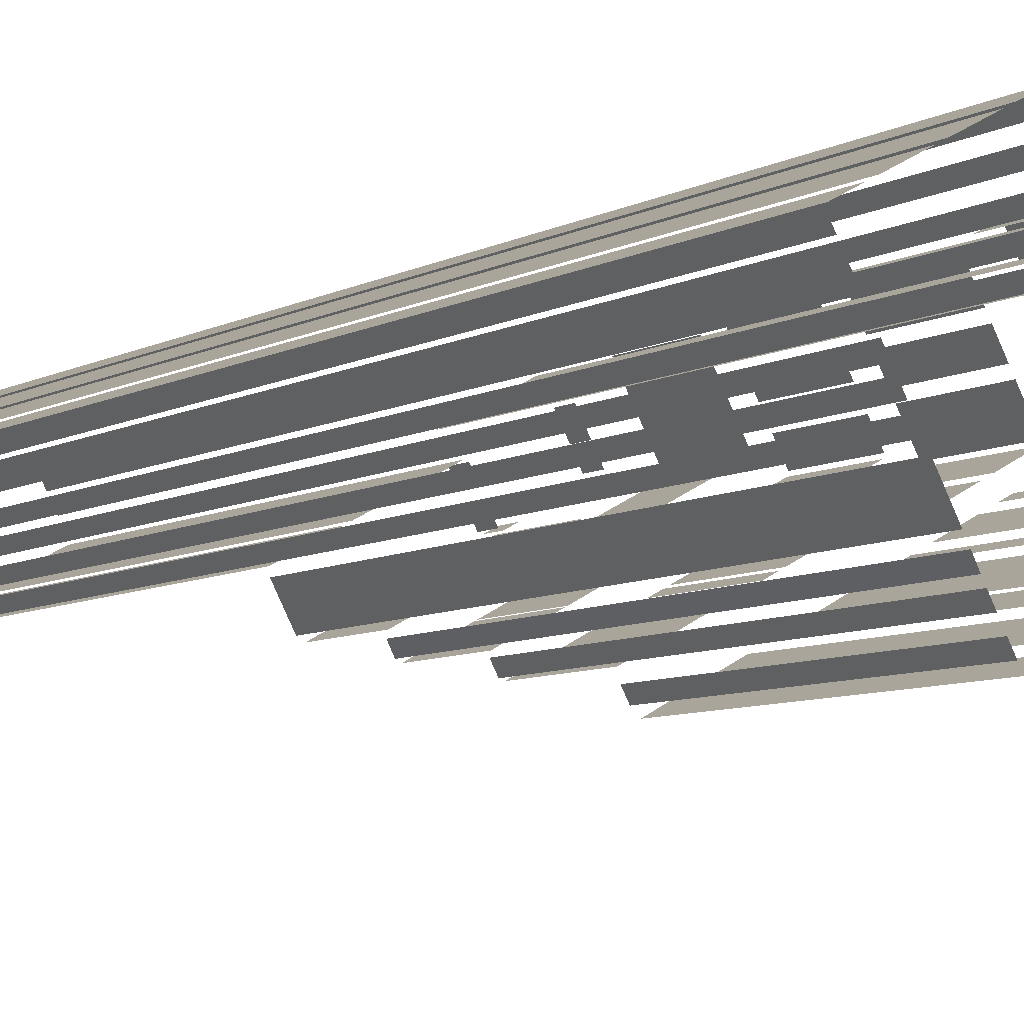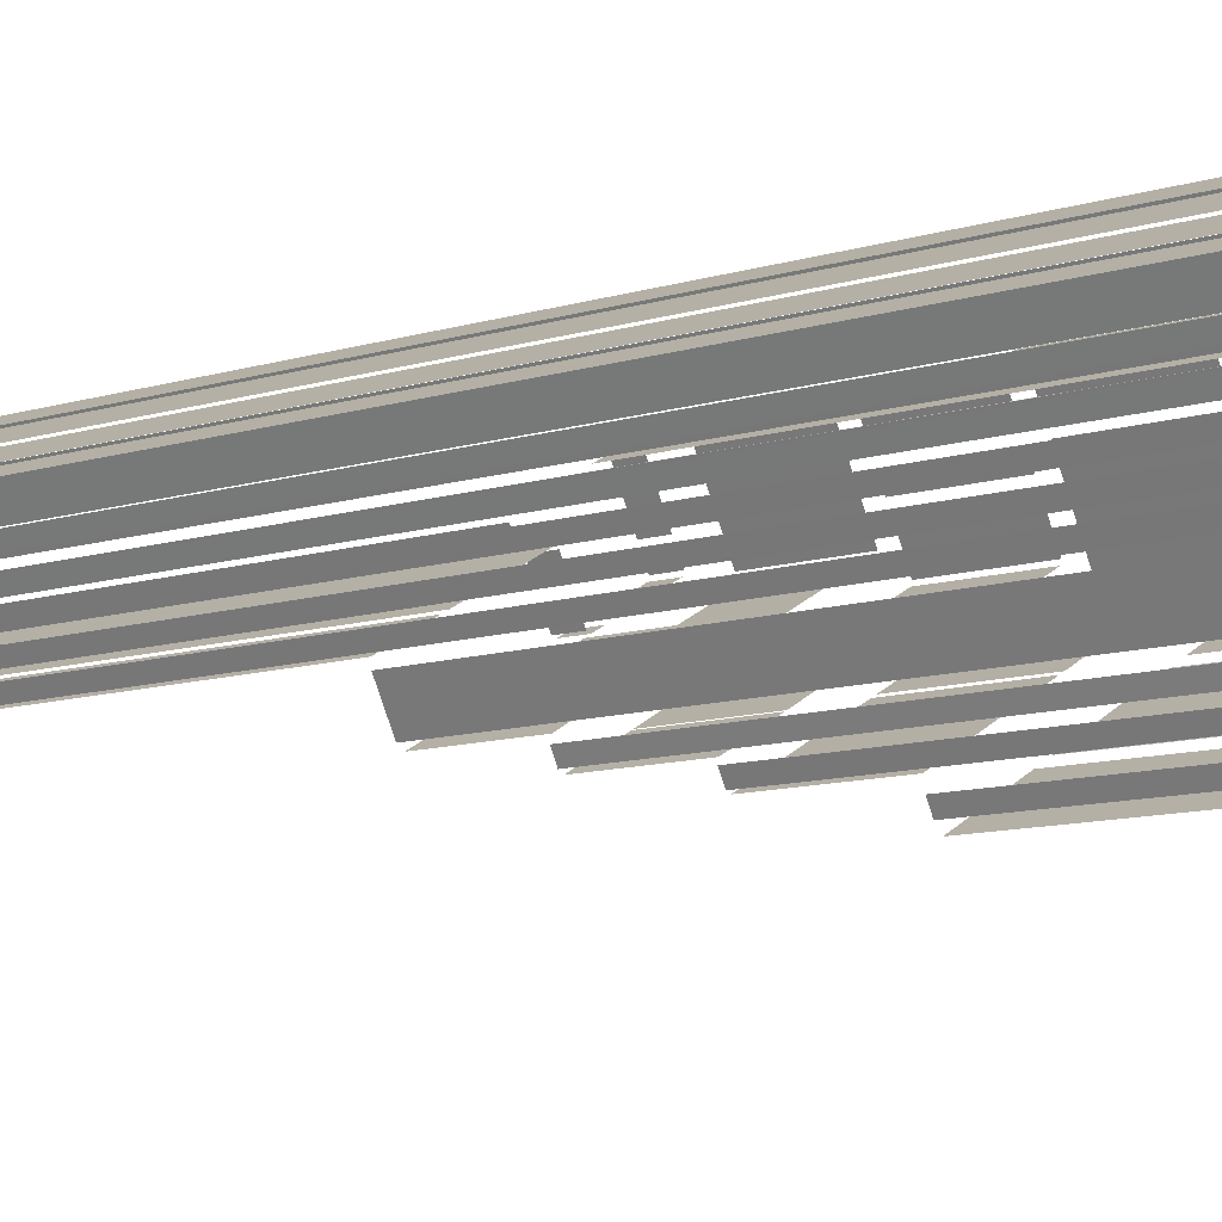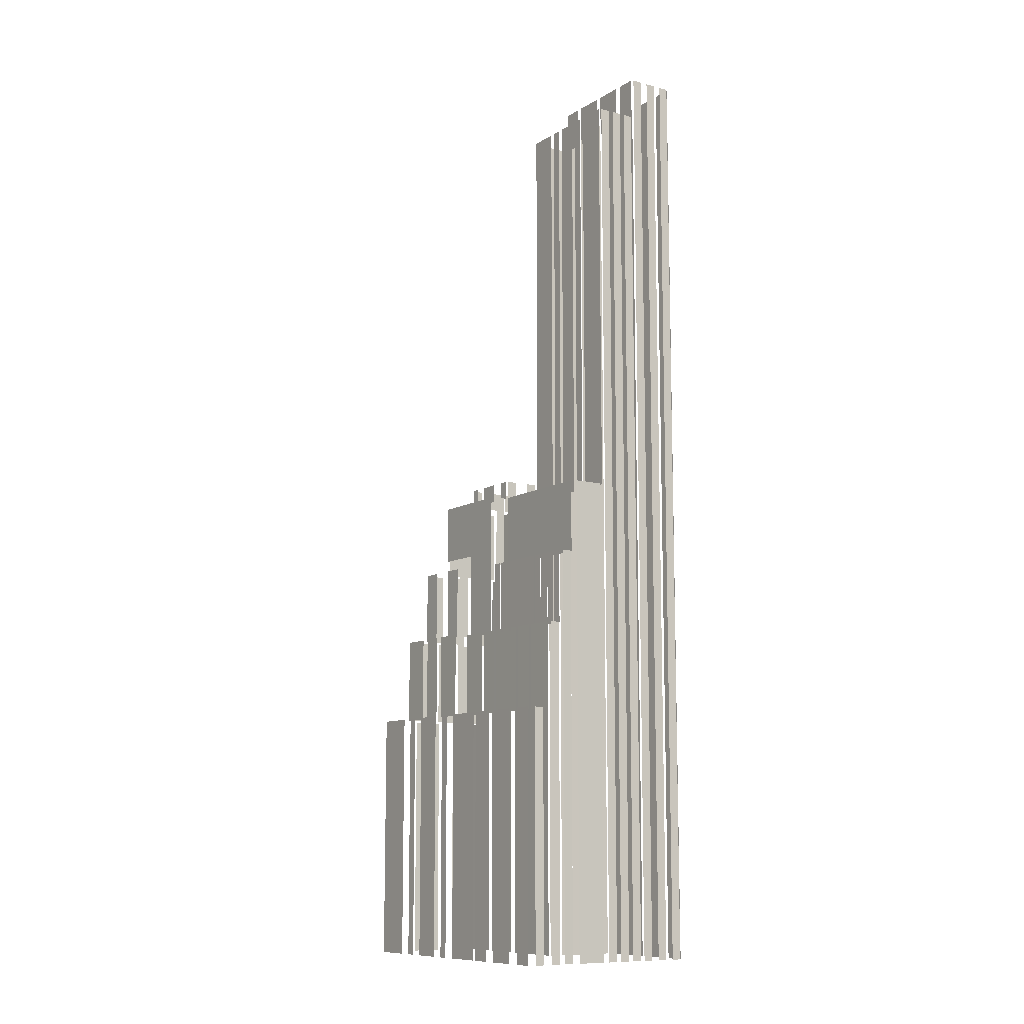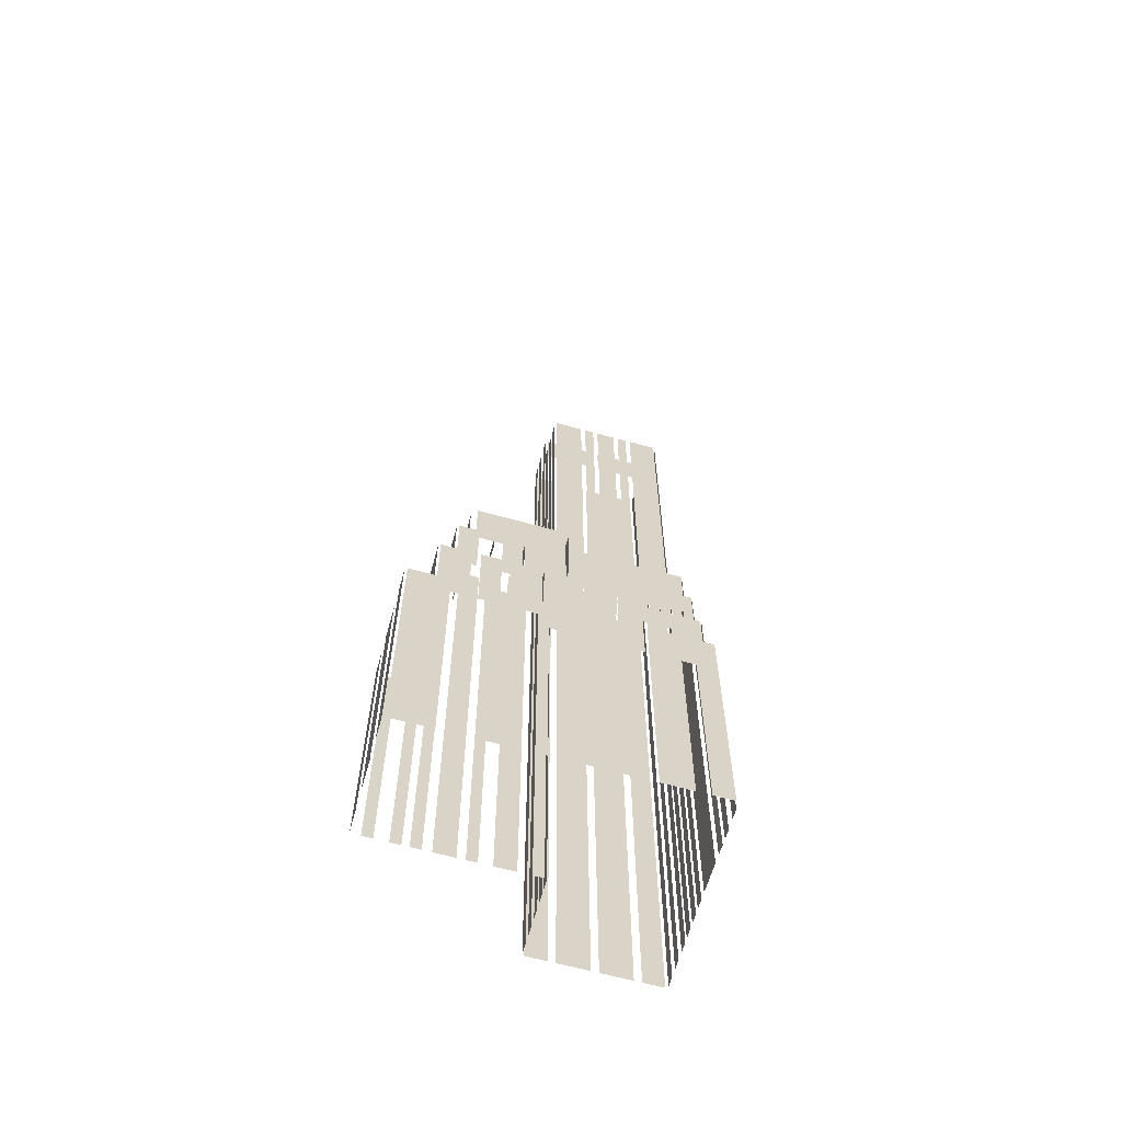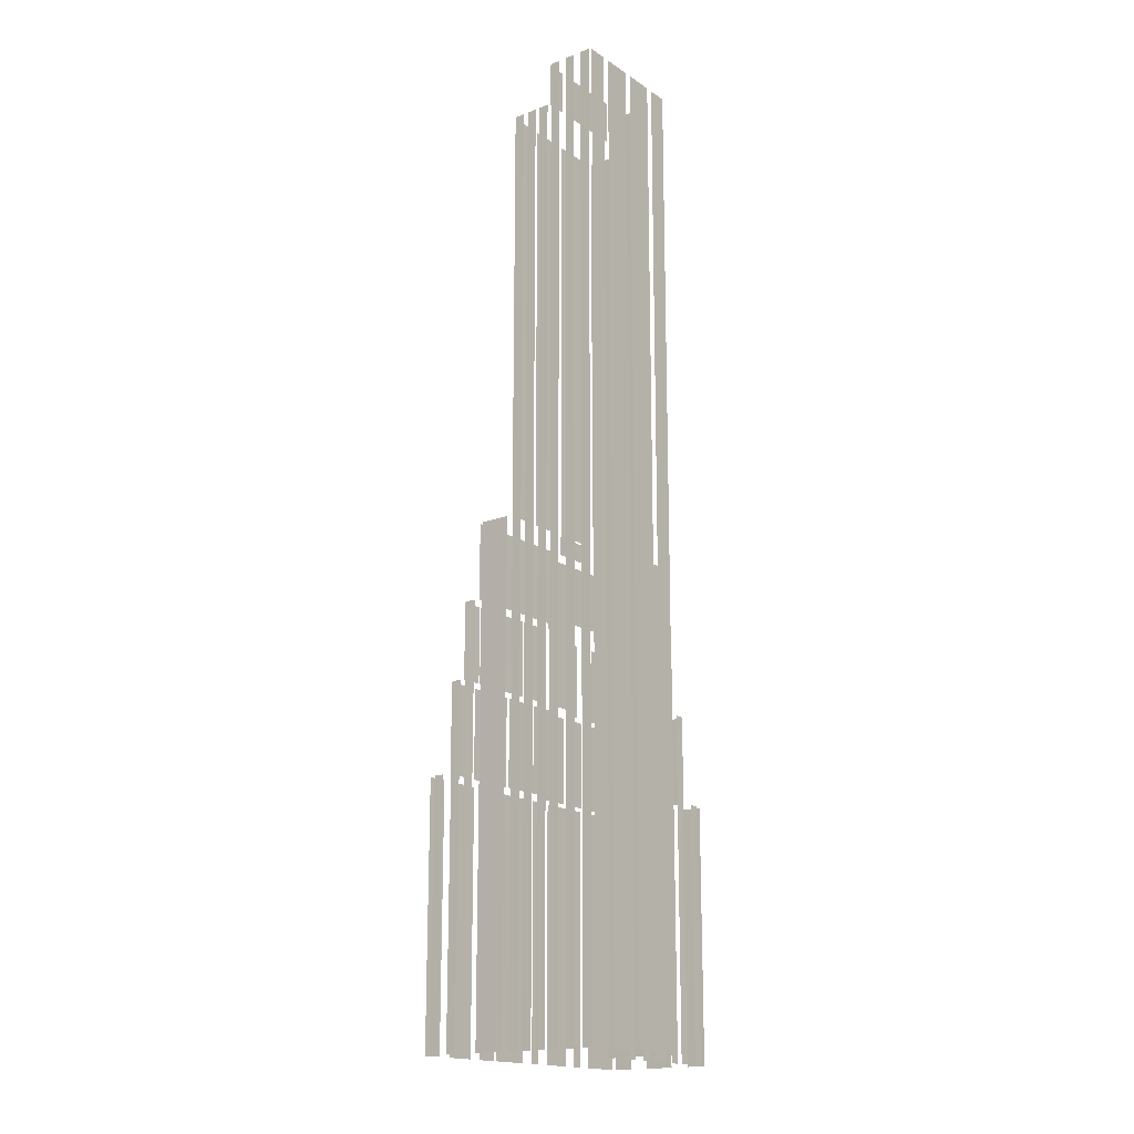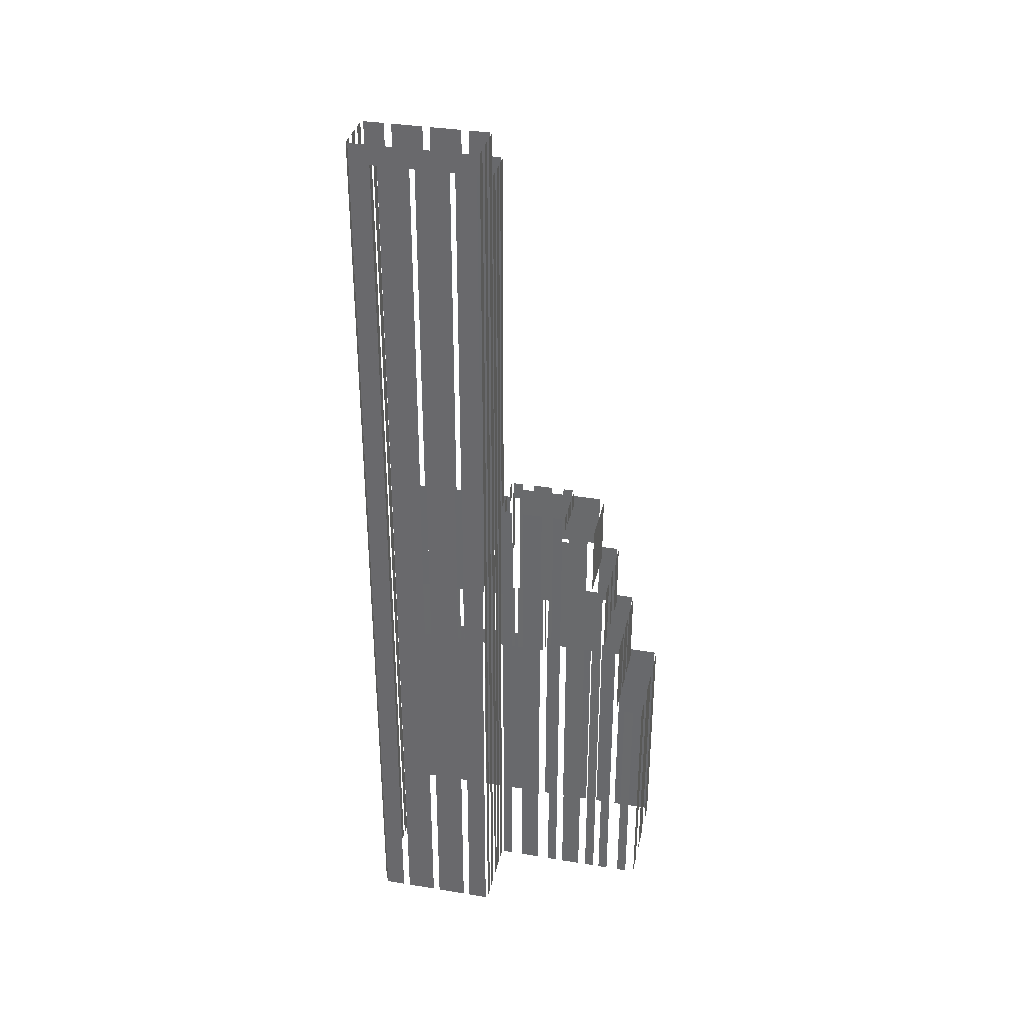
<metadata>
{"format":"obj","ext":"obj","renderer":"f3d","projection":"perspective","resolution":1024,"background":"white","views":[{"elev":-7.1,"azim":147.3,"up":"+Y"},{"elev":-9.6,"azim":130.6,"up":"+Y"},{"elev":-10.3,"azim":27.9,"up":"+Z"},{"elev":-63.4,"azim":-44.1,"up":"+Z"},{"elev":-17.1,"azim":99.1,"up":"+Z"},{"elev":35.1,"azim":164.1,"up":"+Z"}]}
</metadata>
<code>
o geometryt000010000010000110010110000110000110100000110010st105_
v 1012 -139 507.3
v 1012 -139 466.8
v 1018 -142 466.8
v 1018 -142 507.3
v 1019 -143 507.3
v 1019 -143 466.8
v 1021 -143.8 466.8
v 1021 -143.8 507.3
v 1023 -144.8 507.3
v 1023 -144.8 466.8
v 1027 -147.1 466.8
v 1027 -147.1 507.3
v 1029 -148.1 466.8
v 1030 -148.9 466.8
v 1030 -148.9 507.3
v 1029 -148.1 507.3
v 1032 -149.9 507.3
v 1032 -149.9 466.8
v 1038 -152.9 466.8
v 1038 -152.9 507.3
v 1013 -135.7 507.3
v 1013 -135.7 466.8
v 1012 -138.5 466.8
v 1012 -138.5 507.3
v 1017 -128.9 507.3
v 1017 -128.9 466.8
v 1015 -133.1 466.8
v 1015 -133.1 507.3
v 1020 -123.4 466.8
v 1019 -126.2 466.8
v 1019 -126.2 507.3
v 1020 -123.4 507.3
v 1019 -134.8 507.3
v 1018 -135.9 507.3
v 1019 -134.8 521.3
v 1017 -139 521.3
v 1017 -139 507.3
v 1021 -130.9 507.3
v 1020 -133.7 507.3
v 1020 -133.7 521.3
v 1021 -130.9 521.3
v 1024 -125.6 507.3
v 1022 -129.8 507.3
v 1022 -129.8 521.3
v 1024 -125.6 521.3
v 1017 -139.4 507.3
v 1021 -141.7 507.3
v 1021 -141.7 521.3
v 1017 -139.4 521.3
v 1022 -142.4 521.3
v 1022 -142.4 507.3
v 1025 -143.9 507.3
v 1025 -143.9 521.3
v 1027 -144.5 507.3
v 1028 -145.1 507.3
v 1027 -144.5 521.3
v 1031 -146.8 521.3
v 1031 -146.8 507.3
v 1022 -135.7 521.3
v 1021 -136.8 521.3
v 1022 -135.7 533.3
v 1020 -138.6 533.3
v 1020 -138.6 521.3
v 1024 -132 521.3
v 1023 -133.4 521.3
v 1023 -133.4 533.3
v 1024 -132 533.3
v 1027 -126.9 521.3
v 1025 -129.7 521.3
v 1025 -129.7 533.3
v 1027 -126.9 533.3
v 1020 -139 521.3
v 1023 -140.5 521.3
v 1023 -140.5 533.3
v 1020 -139 533.3
v 1027 -142.3 533.3
v 1027 -142.3 521.3
v 1028 -143.1 521.3
v 1029 -143.8 533.3
v 1029 -143.8 521.3
v 1023 -124.6 466.8
v 1022 -123.8 466.8
v 1022 -123.8 507.3
v 1023 -124.6 507.3
v 1028 -128.7 533.3
v 1024 -136.5 533.3
v 1028 -128.7 545.3
v 1024 -137.1 545.3
v 1024 -137.1 533.3
v 1031 -141.9 545.3
v 1024 -138.4 535.7
v 1031 -142.2 535.7
v 1024 -138.4 545.3
v 1036 -144.6 521.3
v 1031 -142.2 521.3
v 1036 -145 521.3
v 1037 -145.2 521.3
v 1037 -145.2 545.3
v 1026 -126.3 521.3
v 1026 -126.3 466.8
v 1025 -125.6 466.8
v 1025 -125.6 521.3
v 1029 -127.6 466.8
v 1027 -126.8 466.8
v 1027 -126.8 533.3
v 1029 -127.6 533.3
v 1033 -129.7 466.8
v 1030 -128.2 466.8
v 1030 -128.2 545.3
v 1033 -129.7 545.3
v 1030 -136.3 545.3
v 1029 -137.7 545.3
v 1029 -137.7 548.3
v 1030 -136.3 548.3
v 1032 -132.7 548.3
v 1032 -132.7 545.3
v 1030 -135.5 545.3
v 1030 -135.5 548.3
v 1033 -130.5 548.3
v 1033 -130.5 545.3
v 1032 -131.9 545.3
v 1032 -131.9 548.3
v 1029 -138.2 545.3
v 1031 -138.9 545.3
v 1031 -138.9 548.3
v 1029 -138.2 548.3
v 1033 -139.9 548.3
v 1033 -139.9 545.3
v 1035 -141.4 545.3
v 1035 -141.4 548.3
v 1037 -142.4 548.3
v 1037 -142.4 545.3
v 1039 -143.1 545.3
v 1039 -143.1 548.3
v 1039 -143.1 545.3
v 1030 -143.7 521.3
v 1031 -142.3 521.3
v 1030 -143.7 533.3
v 1031 -142.3 533.3
v 1031 -142.3 521.3
v 1031 -146.7 521.3
v 1031 -146.7 507.3
v 1032 -145.7 507.3
v 1032 -145.7 521.3
v 1032 -145.7 507.3
v 1032 -145.5 521.3
v 1032 -145.5 507.3
v 1036 -147.8 507.3
v 1036 -147.8 521.3
v 1037 -148.1 521.3
v 1037 -148.1 507.3
v 1040 -149.6 507.3
v 1040 -149.6 521.3
v 1040 -149.9 521.3
v 1040 -149.9 507.3
v 1042 -150.6 507.3
v 1042 -150.6 521.3
v 1042 -150.9 521.3
v 1042 -150.9 507.3
v 1044 -151.7 507.3
v 1044 -151.7 521.3
v 1044 -152 521.3
v 1044 -152 507.3
v 1046 -152.7 507.3
v 1046 -152.7 521.3
v 1046 -153 521.3
v 1046 -153 507.3
v 1049 -154.5 507.3
v 1049 -154.6 521.3
v 1049 -154.6 507.3
v 1050 -154.9 521.3
v 1050 -154.9 507.3
v 1054 -157.1 507.3
v 1054 -157.1 521.3
v 1035 -131.1 548.3
v 1035 -131.1 466.8
v 1034 -130.3 466.8
v 1034 -130.3 548.3
v 1040 -133.6 548.3
v 1040 -133.6 466.8
v 1037 -132 466.8
v 1037 -132 548.3
v 1043 -135.3 466.8
v 1041 -134.5 466.8
v 1041 -134.5 548.3
v 1043 -135.3 548.3
v 1038 -145.8 521.3
v 1039 -146.5 521.3
v 1039 -146.5 533.3
v 1038 -145.8 533.3
v 1040 -146.6 533.3
v 1040 -146.6 521.3
v 1041 -147.4 521.3
v 1041 -147.4 533.3
v 1041 -147.5 521.3
v 1043 -148.3 521.3
v 1043 -148.3 533.3
v 1041 -147.5 533.3
v 1043 -148.4 521.3
v 1044 -149.2 521.3
v 1044 -149.2 533.3
v 1043 -148.4 533.3
v 1044 -149.3 521.3
v 1049 -151.5 521.3
v 1049 -151.5 533.3
v 1044 -149.3 533.3
v 1049 -151.7 521.3
v 1050 -152.4 521.3
v 1050 -152.4 533.3
v 1049 -151.7 533.3
v 1050 -152.5 533.3
v 1050 -152.5 521.3
v 1052 -153.3 521.3
v 1052 -153.3 533.3
v 1052 -153.4 521.3
v 1052 -153.6 521.3
v 1052 -153.4 533.3
v 1053 -154.2 533.3
v 1053 -154.2 521.3
v 1054 -154.3 533.3
v 1054 -154.3 521.3
v 1055 -155 521.3
v 1055 -155 533.3
v 1038 -145.2 533.3
v 1039 -143.7 533.3
v 1039 -143.7 545.3
v 1038 -145.2 545.3
v 1038 -153.2 466.8
v 1041 -154.7 466.8
v 1041 -154.7 507.3
v 1038 -153.2 507.3
v 1043 -155.8 507.3
v 1043 -155.8 466.8
v 1047 -158 466.8
v 1047 -158 507.3
v 1049 -159 466.8
v 1052 -160.6 466.8
v 1052 -160.6 507.3
v 1049 -159 507.3
v 1039 -143.5 545.3
v 1039 -143.5 533.3
v 1054 -151.5 533.3
v 1056 -152.7 545.3
v 1056 -152.7 533.3
v 1039 -143 545.3
v 1040 -141.6 545.3
v 1040 -141.6 548.3
v 1039 -143 548.3
v 1041 -139.4 545.3
v 1042 -138 545.3
v 1042 -138 548.3
v 1041 -139.4 548.3
v 1042 -137.9 612.3
v 1042 -137.9 545.3
v 1046 -140.2 545.3
v 1046 -140.2 612.3
v 1047 -140.6 545.3
v 1048 -141.3 545.3
v 1048 -141.3 612.3
v 1047 -140.6 612.3
v 1049 -141.8 612.3
v 1049 -141.8 545.3
v 1052 -143 545.3
v 1052 -143.3 612.3
v 1052 -143.3 545.3
v 1053 -143.7 545.3
v 1054 -144.4 545.3
v 1054 -144.4 612.3
v 1053 -143.7 612.3
v 1055 -144.8 612.3
v 1055 -144.8 545.3
v 1059 -147.1 545.3
v 1059 -147.1 612.3
v 1043 -136 612.3
v 1043 -136 548.7
v 1042 -137.4 548.7
v 1042 -137.4 612.3
v 1044 -133.9 466.8
v 1043 -135.3 466.8
v 1043 -135.3 612.3
v 1044 -133.9 612.3
v 1045 -131.8 466.8
v 1044 -133.2 466.8
v 1044 -133.2 612.3
v 1045 -131.8 612.3
v 1046 -129.8 466.8
v 1045 -131.2 466.8
v 1045 -131.2 619.3
v 1046 -129.8 619.3
v 1048 -127.2 619.3
v 1048 -127.2 466.8
v 1047 -128.6 466.8
v 1047 -128.6 619.3
v 1049 -124.7 466.8
v 1048 -126.1 466.8
v 1048 -126.1 619.3
v 1049 -124.7 619.3
v 1046 -131.7 619.3
v 1046 -131.7 612.3
v 1048 -133.2 612.3
v 1048 -133.2 619.3
v 1049 -133.7 619.3
v 1049 -133.7 612.3
v 1054 -136 612.3
v 1054 -136 619.3
v 1055 -136.5 612.3
v 1059 -138.8 612.3
v 1059 -138.8 619.3
v 1055 -136.5 619.3
v 1060 -139.3 612.3
v 1063 -140.9 612.3
v 1063 -140.9 619.3
v 1060 -139.3 619.3
v 1052 -126 466.8
v 1049 -124.5 466.8
v 1049 -124.5 619.3
v 1052 -126 619.3
v 1057 -128.8 466.8
v 1053 -126.6 466.8
v 1053 -126.6 619.3
v 1057 -128.8 619.3
v 1063 -131.7 619.3
v 1063 -131.7 466.8
v 1058 -129.4 466.8
v 1058 -129.4 619.3
v 1066 -133.7 619.3
v 1066 -133.7 466.8
v 1064 -132.2 466.8
v 1064 -132.2 619.3
v 1053 -159.7 466.8
v 1054 -158.3 466.8
v 1054 -158.3 507.3
v 1053 -159.7 507.3
v 1054 -156.9 521.3
v 1054 -156.9 466.8
v 1055 -155.5 466.8
v 1055 -155.5 521.3
v 1055 -154.7 466.8
v 1056 -153.3 466.8
v 1056 -153.3 533.3
v 1055 -154.7 533.3
v 1057 -152.2 545.3
v 1057 -152.2 466.8
v 1059 -148 466.8
v 1059 -148 545.3
v 1060 -147 612.3
v 1060 -147 466.8
v 1060 -145.6 466.8
v 1060 -145.6 612.3
v 1061 -144.9 466.8
v 1062 -143.5 466.8
v 1062 -143.5 612.3
v 1061 -144.9 612.3
v 1062 -142.7 612.3
v 1062 -142.7 466.8
v 1063 -141.3 466.8
v 1063 -141.3 612.3
v 1063 -140.7 466.8
v 1064 -139.3 466.8
v 1064 -139.3 619.3
v 1063 -140.7 619.3
v 1064 -138.1 619.3
v 1064 -138.1 466.8
v 1065 -136.7 466.8
v 1065 -136.7 619.3
v 1066 -135.6 619.3
v 1066 -135.6 466.8
v 1067 -134.2 466.8
v 1067 -134.2 619.3
f 5 6 7
f 5 7 8
f 9 10 11
f 9 11 12
f 17 18 19
f 17 19 20
f 21 22 23
f 21 23 24
f 29 30 31
f 32 29 31
f 33 34 35
f 36 34 37
f 35 34 36
f 38 39 40
f 41 38 40
f 42 43 44
f 45 42 44
f 46 47 48
f 49 46 48
f 50 51 52
f 50 52 53
f 54 55 56
f 57 55 58
f 56 55 57
f 59 60 61
f 62 60 63
f 68 69 70
f 71 68 70
f 72 73 74
f 75 72 74
f 76 77 78
f 79 78 80
f 79 76 78
f 81 82 83
f 84 81 83
f 85 86 87
f 88 86 89
f 87 86 88
f 90 91 92
f 93 91 90
f 94 92 95
f 96 92 94
f 97 92 96
f 98 92 97
f 90 92 98
f 99 100 101
f 99 101 102
f 103 104 105
f 106 103 105
f 107 108 109
f 110 107 109
f 111 112 113
f 114 111 113
f 115 116 117
f 115 117 118
f 119 120 121
f 119 121 122
f 123 124 125
f 126 123 125
f 127 128 129
f 127 129 130
f 131 132 133
f 134 131 133
f 136 137 138
f 139 137 140
f 138 137 139
f 141 142 143
f 144 143 145
f 144 141 143
f 146 147 148
f 146 148 149
f 150 151 152
f 150 152 153
f 154 155 156
f 154 156 157
f 158 159 160
f 158 160 161
f 162 163 164
f 162 164 165
f 166 167 168
f 169 168 170
f 169 166 168
f 171 172 173
f 171 173 174
f 175 176 177
f 175 177 178
f 183 184 185
f 186 183 185
f 187 188 189
f 190 187 189
f 191 192 193
f 191 193 194
f 195 196 197
f 198 195 197
f 199 200 201
f 202 199 201
f 203 204 205
f 206 203 205
f 207 208 209
f 210 207 209
f 211 212 213
f 211 213 214
f 215 216 217
f 218 216 219
f 217 216 218
f 220 221 222
f 220 222 223
f 228 229 230
f 231 228 230
f 232 233 234
f 232 234 235
f 236 237 238
f 239 236 238
f 240 241 242
f 243 242 244
f 243 240 242
f 245 246 247
f 248 245 247
f 249 250 251
f 252 249 251
f 253 254 255
f 253 255 256
f 257 258 259
f 260 257 259
f 261 262 263
f 264 261 263
f 266 267 268
f 269 266 268
f 270 271 272
f 270 272 273
f 274 275 276
f 274 276 277
f 278 279 280
f 281 278 280
f 282 283 284
f 285 282 284
f 286 287 288
f 289 286 288
f 290 291 292
f 290 292 293
f 294 295 296
f 297 294 296
f 298 299 300
f 298 300 301
f 302 303 304
f 302 304 305
f 306 307 308
f 309 306 308
f 310 311 312
f 313 310 312
f 314 315 316
f 317 314 316
f 322 323 324
f 322 324 325
f 326 327 328
f 326 328 329
f 330 331 332
f 333 330 332
f 334 335 336
f 334 336 337
f 338 339 340
f 341 338 340
f 342 343 344
f 342 344 345
f 346 347 348
f 346 348 349
f 350 351 352
f 353 350 352
f 354 355 356
f 354 356 357
f 358 359 360
f 361 358 360
f 362 363 364
f 362 364 365
f 366 367 368
f 366 368 369
f 1 2 3
f 1 3 4
f 13 14 15
f 16 13 15
f 25 26 27
f 25 27 28
f 61 60 62
f 64 65 66
f 67 64 66
f 134 133 135
f 179 180 181
f 179 181 182
f 224 225 226
f 227 224 226
f 264 263 265
f 318 319 320
f 321 318 320

</code>
